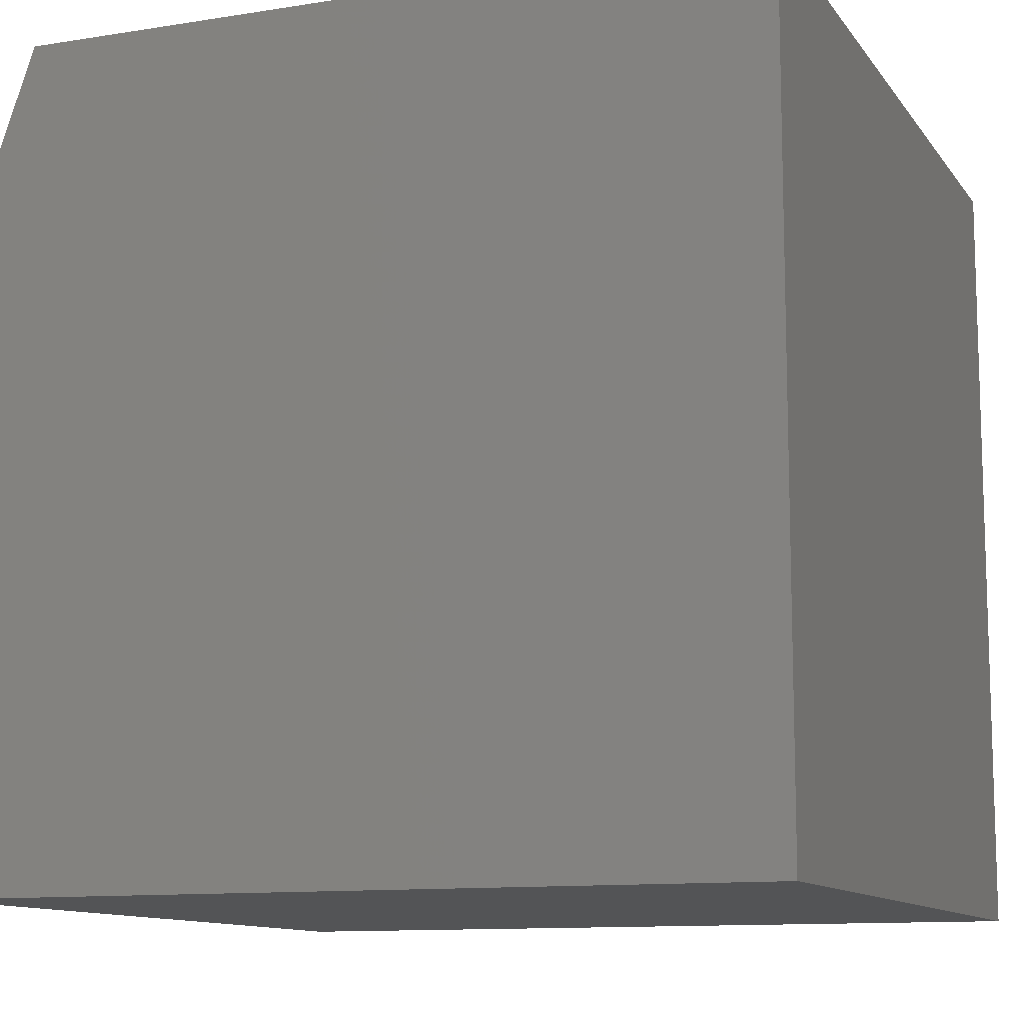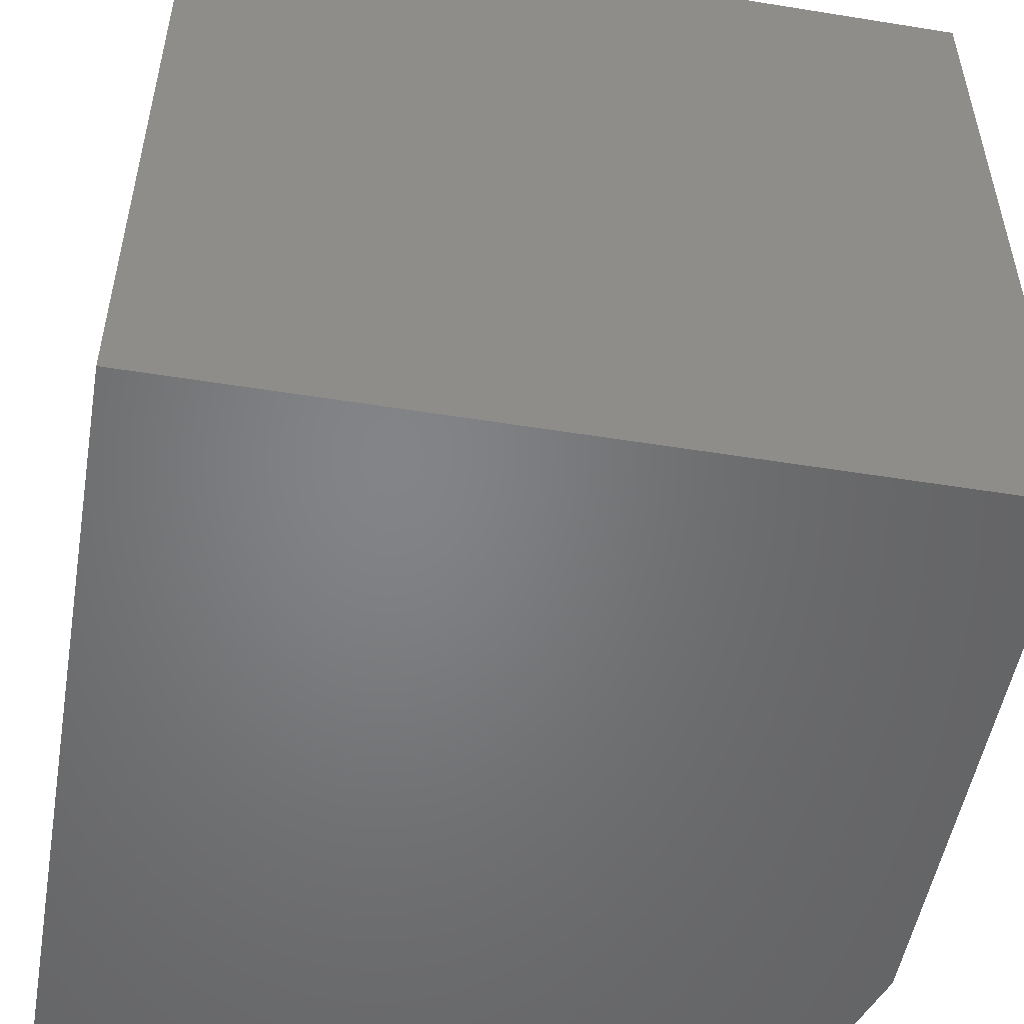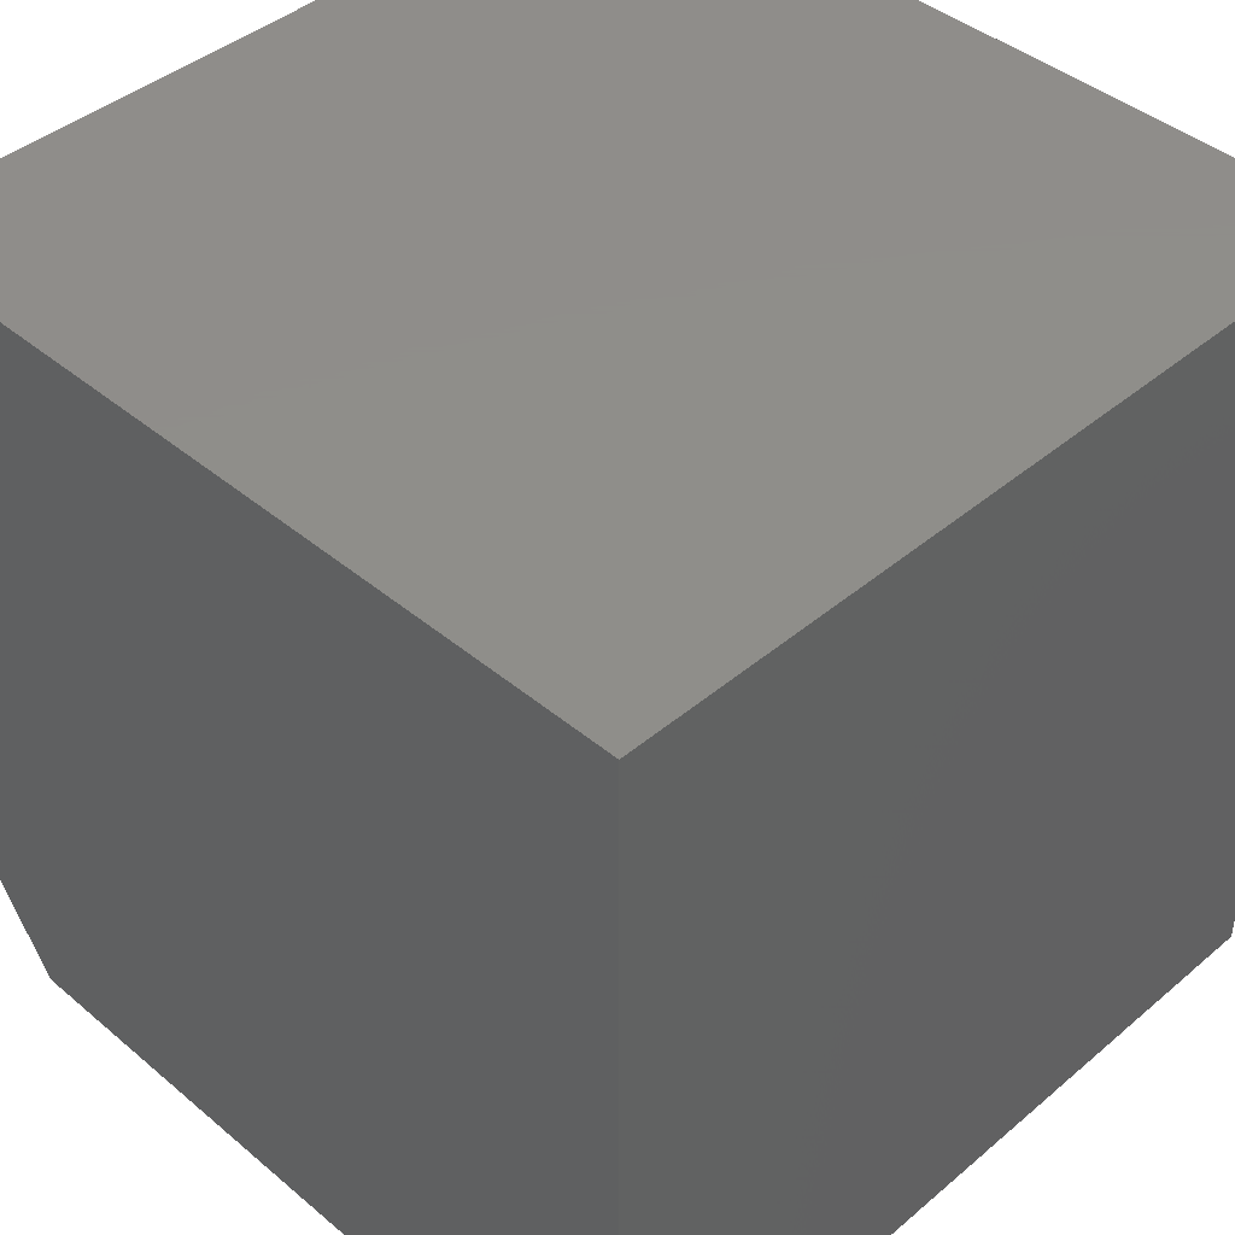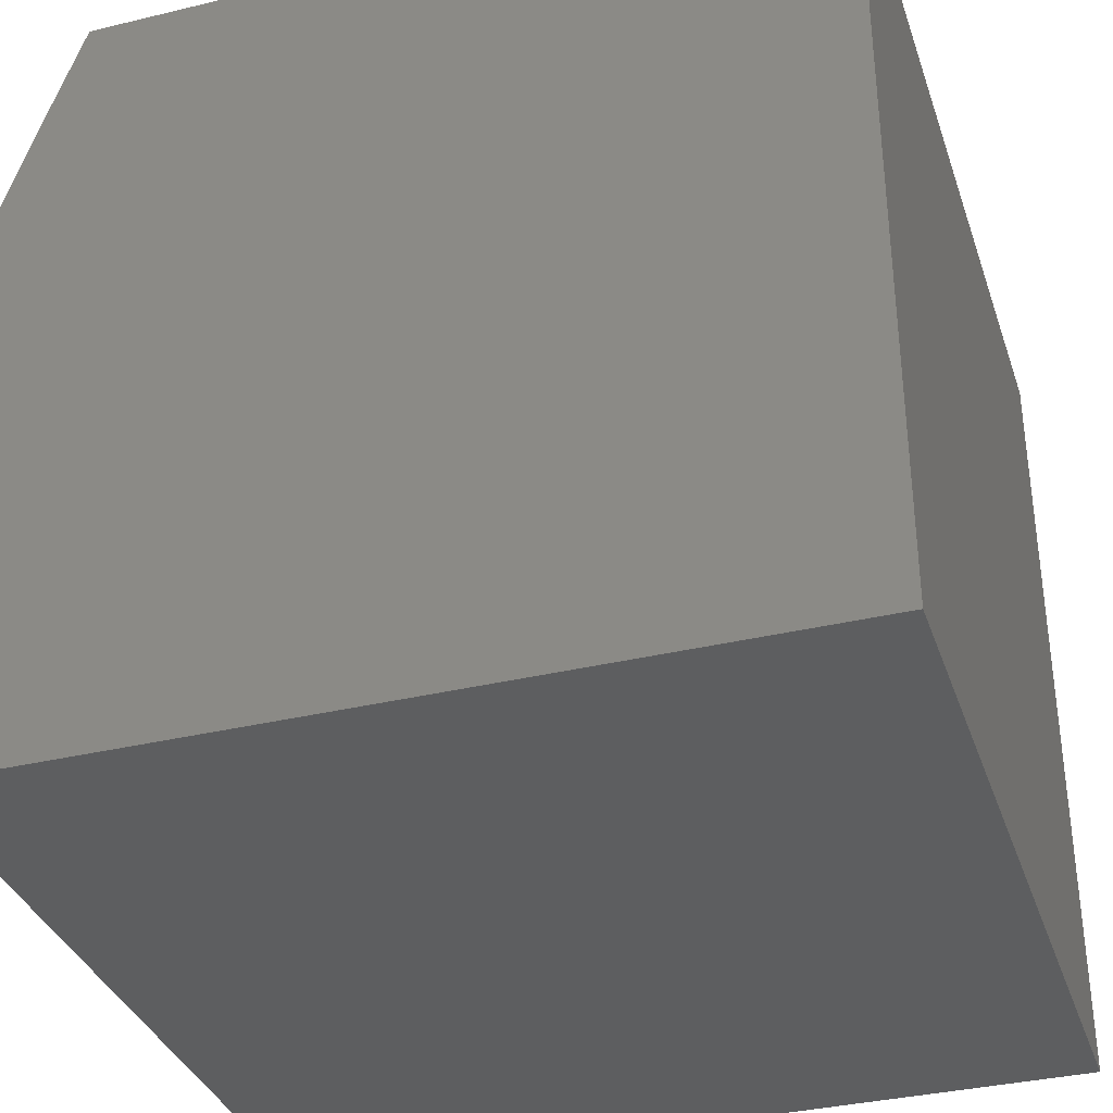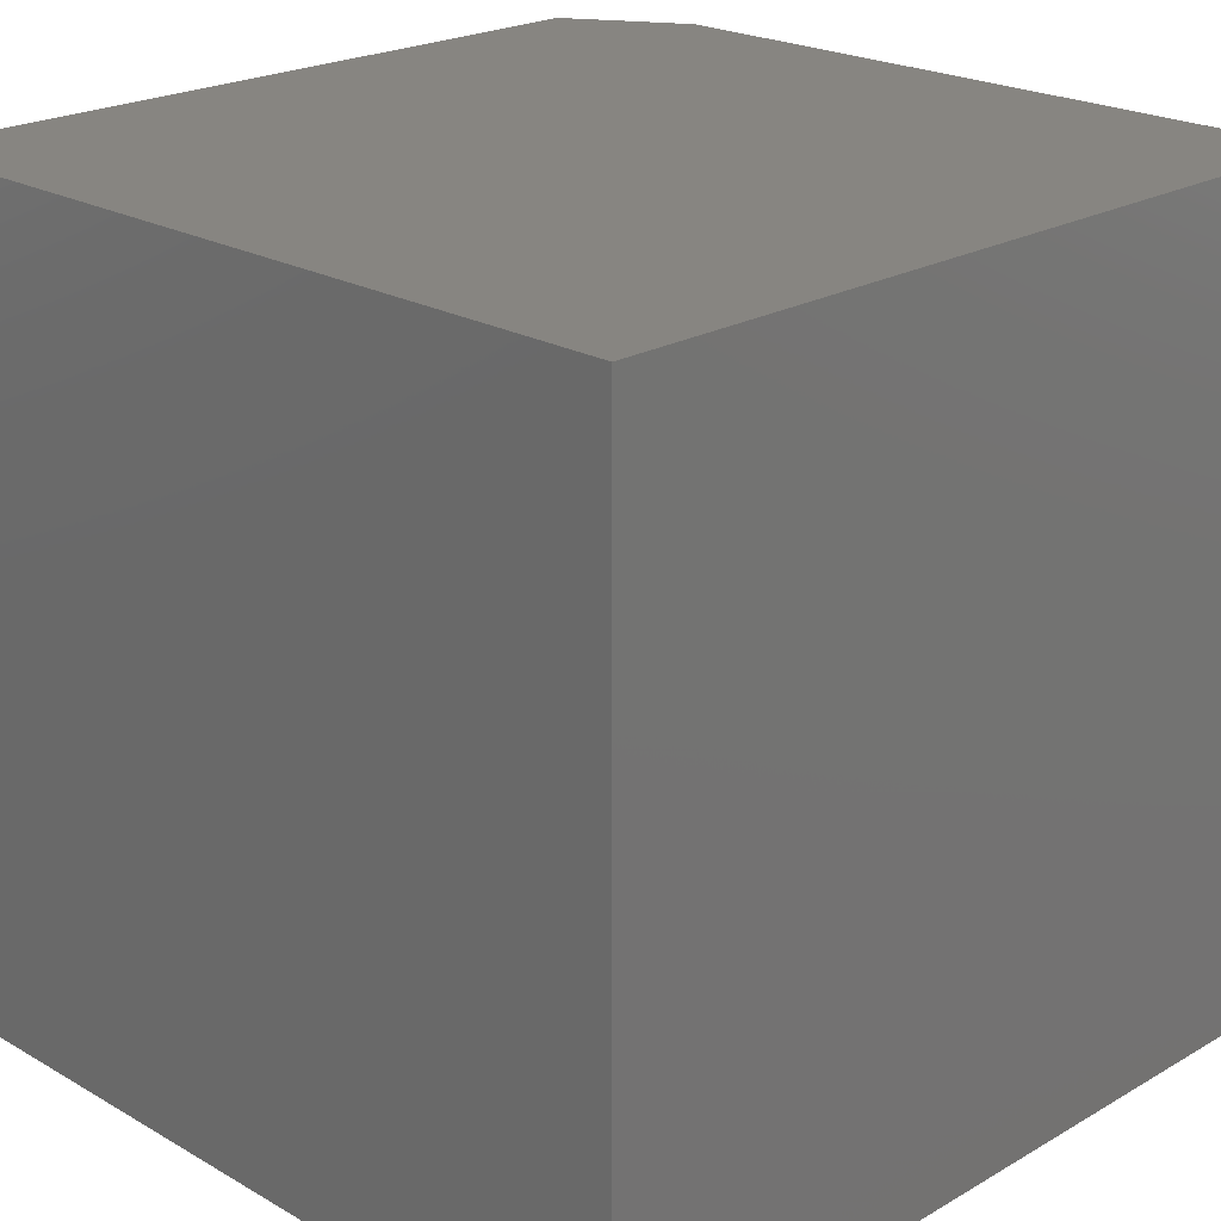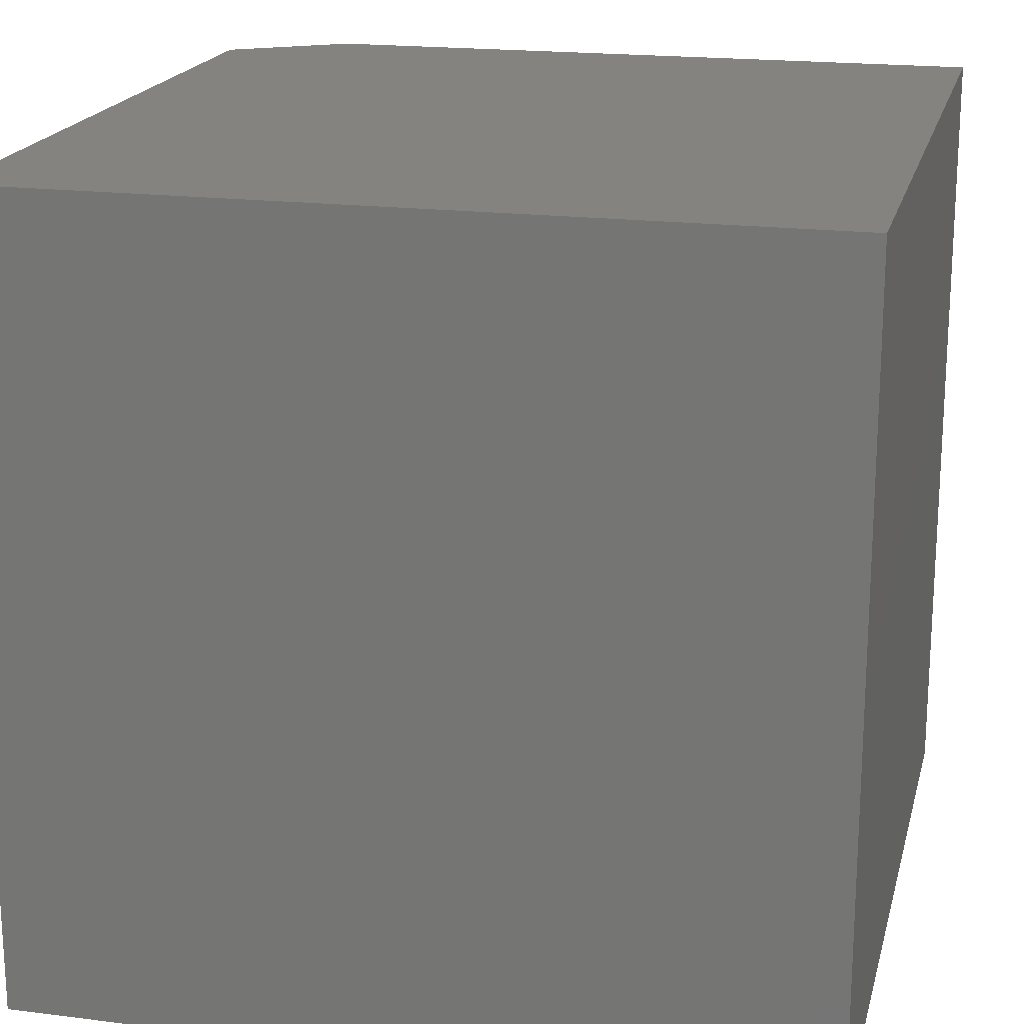
<metadata>
{"format":"stl","ext":"stl","renderer":"f3d","projection":"perspective","resolution":1024,"background":"white","views":[{"elev":-11.2,"azim":-158.5,"up":"+Y"},{"elev":-51.6,"azim":-9.9,"up":"+Z"},{"elev":42.6,"azim":-135.1,"up":"+Z"},{"elev":-35.2,"azim":-162.3,"up":"+Y"},{"elev":22.1,"azim":-45.1,"up":"+Y"},{"elev":19.1,"azim":-76.6,"up":"+Y"}]}
</metadata>
<code>
# stl→obj: 17 verts, 30 faces
v 9 2.735 -6
v 8.957 2.868 -6
v 9 2.802 -5.965
v 9 2.868 -5.93
v 8.997 2.88 -5.929
v 9 2.934 -5.894
v 8.974 2.947 -5.929
v 9 3 -5.857
v 8.956 3 -5.929
v 8.911 3 -6
v 8 3 -6
v 8 3 -5
v 9 3 -5
v 8 2 -6
v 9 2 -6
v 9 2 -5
v 8 2 -5
f 1 2 3
f 3 2 4
f 4 2 5
f 4 5 6
f 6 5 7
f 6 7 8
f 8 7 9
f 9 7 10
f 10 7 2
f 2 7 5
f 9 11 8
f 8 11 12
f 8 12 13
f 9 10 11
f 10 2 11
f 11 2 1
f 11 1 14
f 14 1 15
f 13 12 16
f 16 12 17
f 17 14 16
f 16 14 15
f 12 11 17
f 17 11 14
f 15 1 16
f 16 1 3
f 16 3 13
f 13 3 4
f 13 4 6
f 6 8 13

</code>
